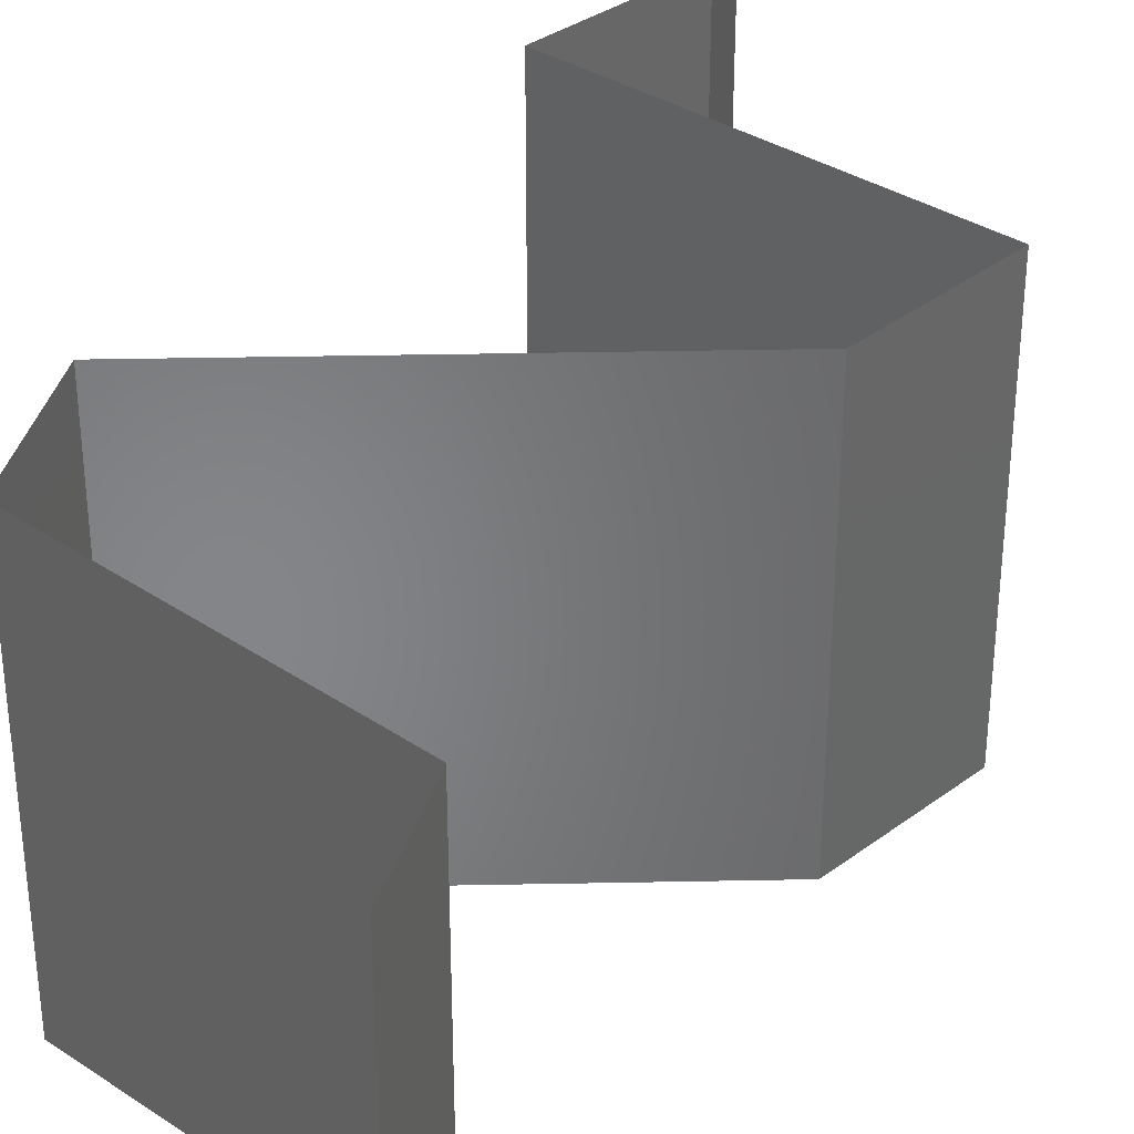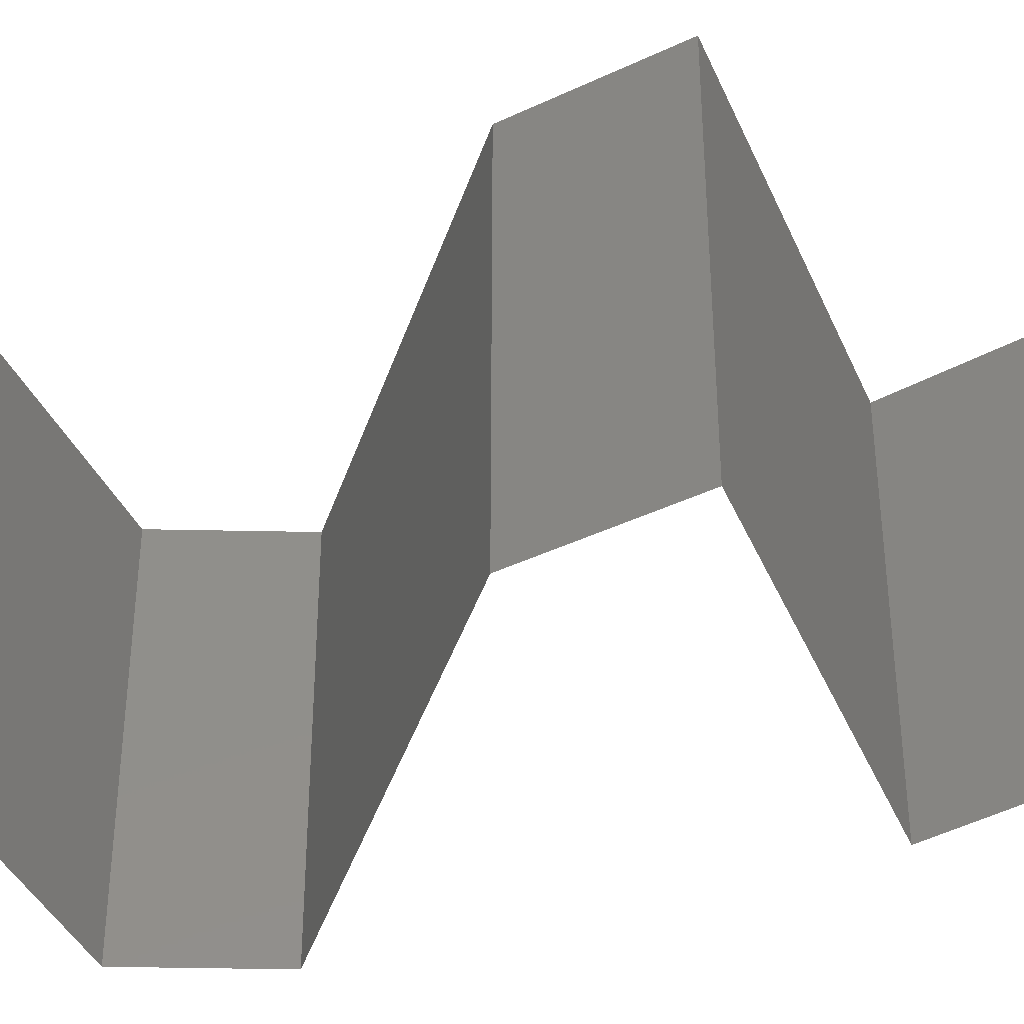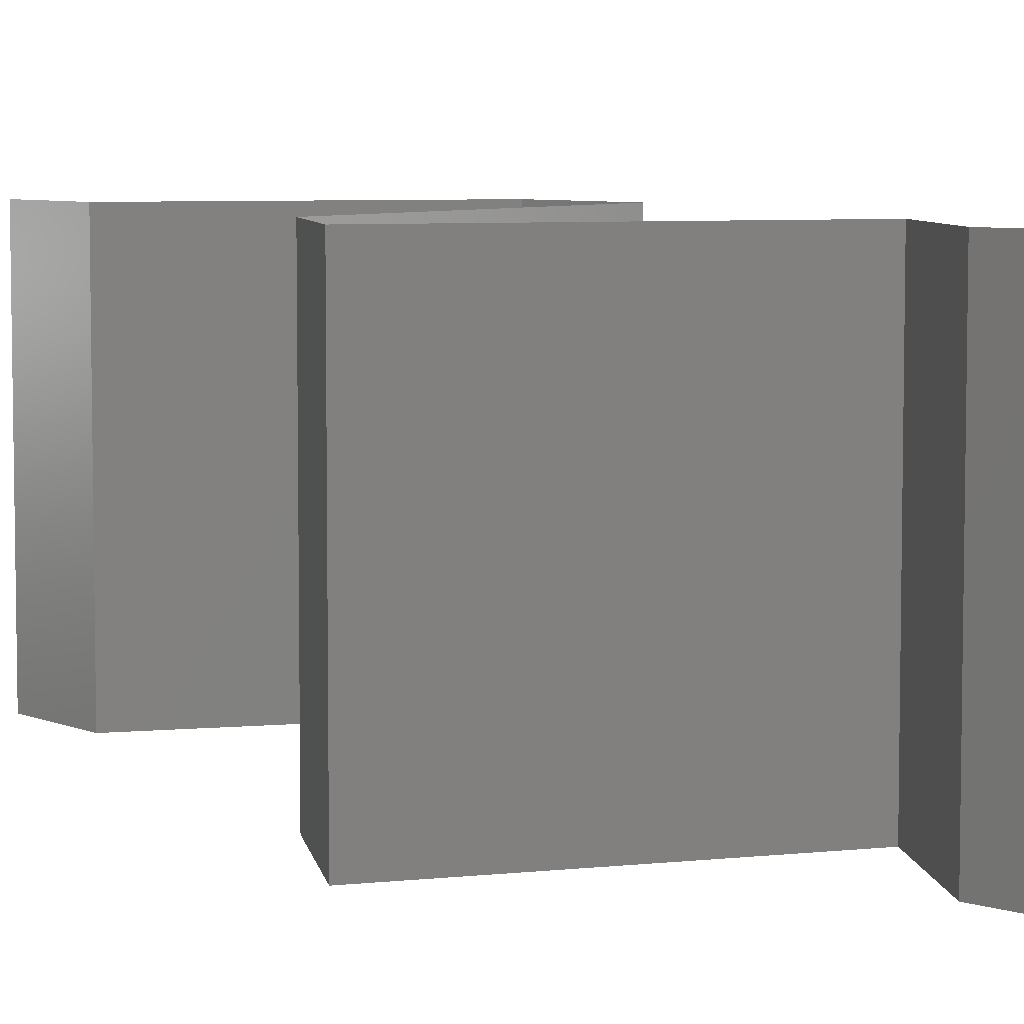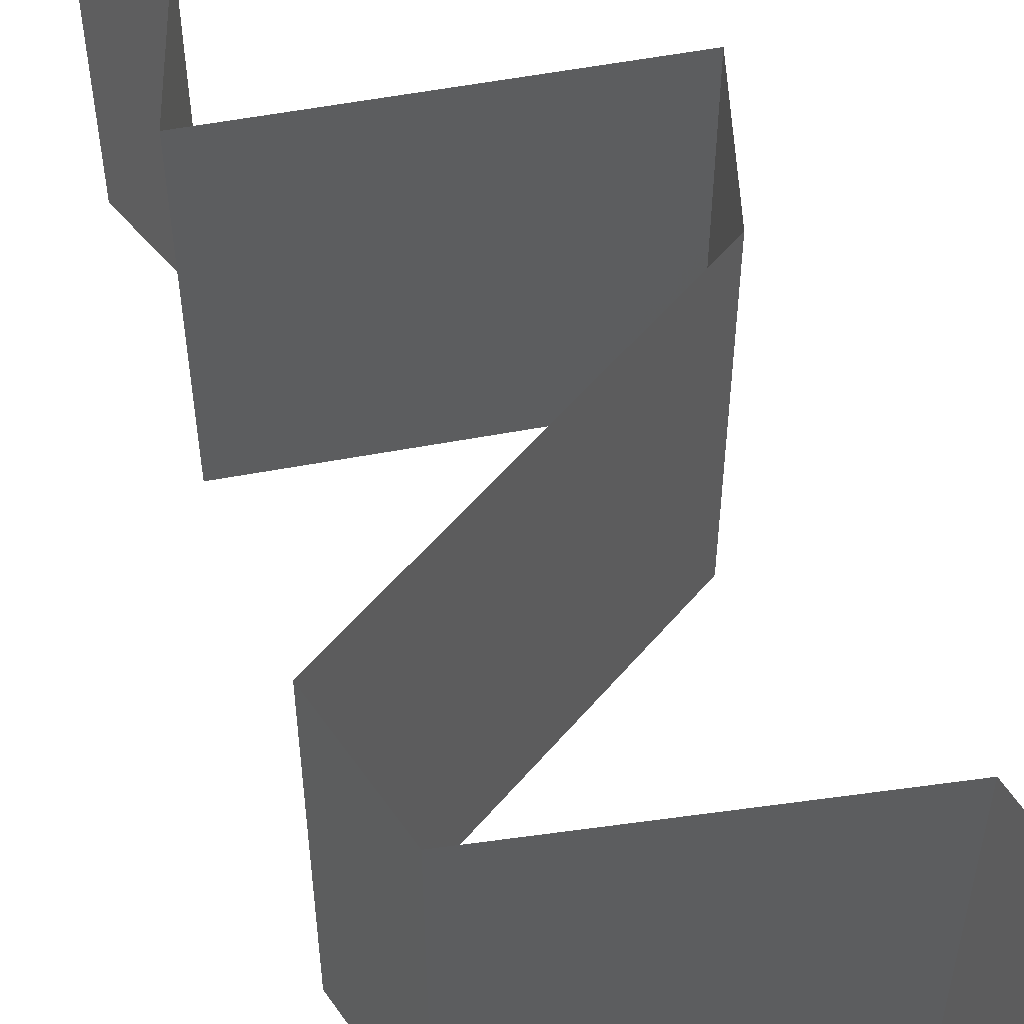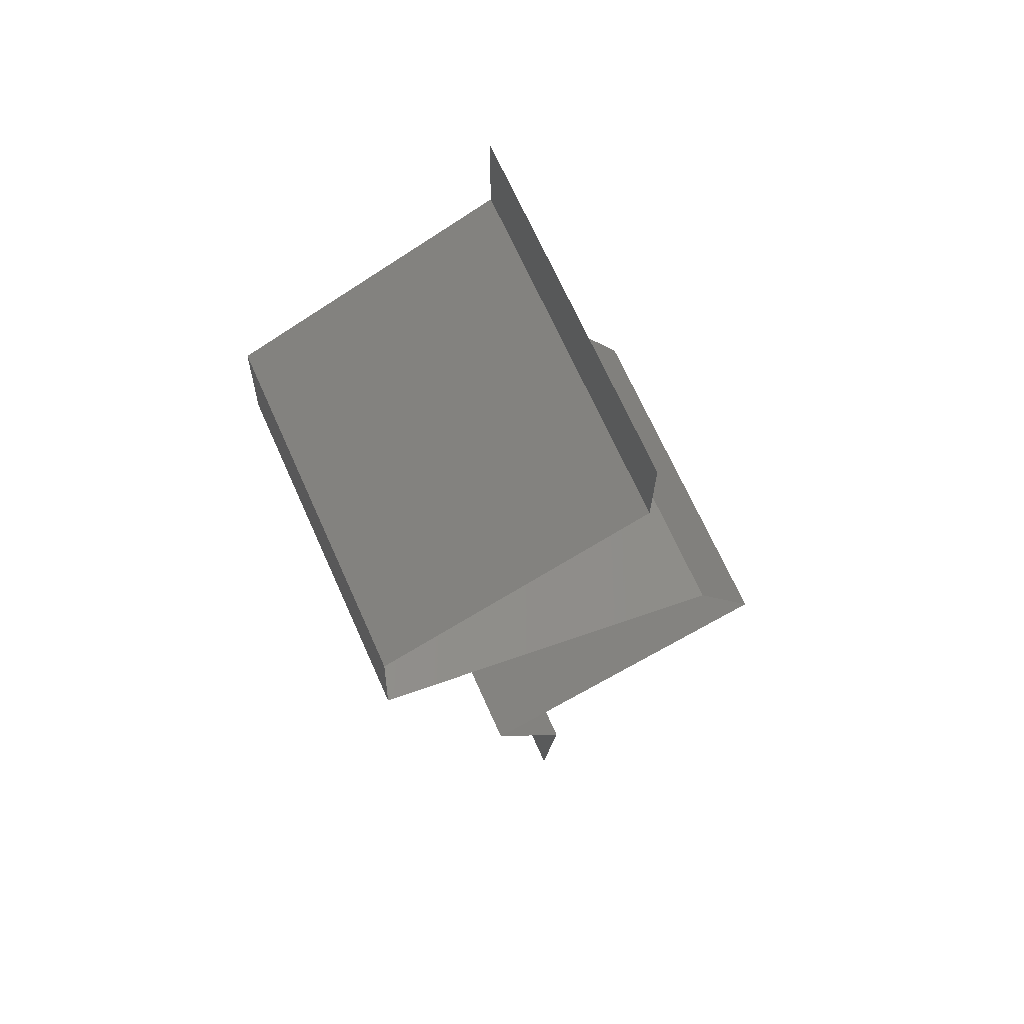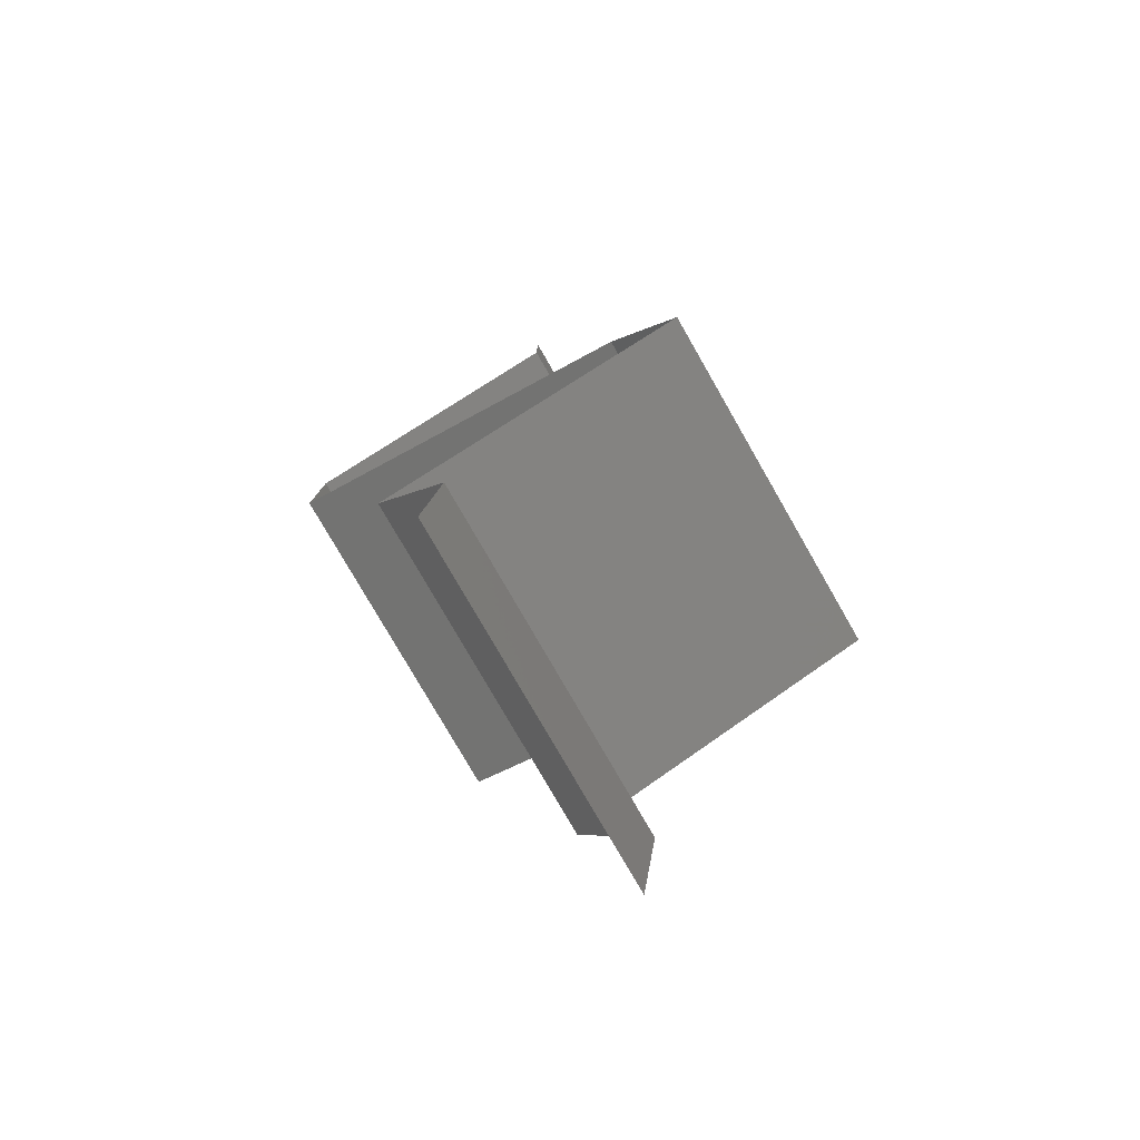
<metadata>
{"format":"stl","ext":"stl","renderer":"f3d","projection":"perspective","resolution":1024,"background":"white","views":[{"elev":37.4,"azim":-163.2,"up":"+Z"},{"elev":-41.9,"azim":-89.4,"up":"+Z"},{"elev":6.4,"azim":-39.1,"up":"+Z"},{"elev":55.8,"azim":147.7,"up":"+Z"},{"elev":69.7,"azim":155.8,"up":"+Y"},{"elev":-78.6,"azim":-150.1,"up":"+Y"}]}
</metadata>
<code>
# stl→obj: 54 verts, 80 faces
v 0.04 0.05433 0.01
v 0.04 0.05717 0.005
v 0.04 0.06 0.01
v 0.04 0.05717 0.015
v 0.04 0.05433 0.02
v 0.04 0.06 0.02
v 0.04 0.06 0
v 0.04 0.05433 0
v 0.0476 0.05094 0
v 0.04696 0.05122 0.007884
v 0.0552 0.04754 0
v 0.0552 0.04754 0.01
v 0.04987 0.04992 0.01412
v 0.0552 0.04754 0.02
v 0.04487 0.05216 0.01433
v 0.0476 0.05094 0.02
v 0.05532 0.04415 0.015
v 0.05544 0.04075 0.01
v 0.05532 0.04415 0.005
v 0.05544 0.04075 0
v 0.05544 0.04075 0.02
v 0.04752 0.03814 0.008162
v 0.04514 0.03735 0
v 0.03483 0.03396 0.02
v 0.04183 0.03626 0.01262
v 0.04514 0.03735 0.02
v 0.03483 0.03396 0.01
v 0.05029 0.03905 0.015
v 0.04078 0.03592 0.006088
v 0.03483 0.03396 0
v 0.03102 0.02717 0
v 0.03293 0.03056 0.005
v 0.03102 0.02717 0.01
v 0.03293 0.03056 0.015
v 0.03102 0.02717 0.02
v 0.04854 0.02037 0.02
v 0.04153 0.02309 0.01235
v 0.03978 0.02377 0.02
v 0.04854 0.02037 0.01
v 0.03742 0.02468 0.006918
v 0.03978 0.02377 0
v 0.0354 0.02547 0.015
v 0.04854 0.02037 0
v 0.04325 0.02242 0.005797
v 0.04425 0.01358 0
v 0.04639 0.01698 0.005
v 0.04425 0.01358 0.01
v 0.04639 0.01698 0.015
v 0.04425 0.01358 0.02
v 0.04468 0.01019 0.005
v 0.04511 0.006792 0
v 0.04511 0.006792 0.02
v 0.04468 0.01019 0.015
v 0.04511 0.006792 0.01
f 1 2 3
f 3 4 1
f 5 4 6
f 7 2 8
f 3 2 7
f 6 4 3
f 8 2 1
f 1 4 5
f 9 10 11
f 11 10 12
f 8 10 9
f 1 10 8
f 12 13 14
f 5 15 1
f 14 13 16
f 10 13 12
f 16 15 5
f 15 10 1
f 15 13 10
f 16 13 15
f 12 17 18
f 18 19 12
f 11 19 20
f 21 17 14
f 12 19 11
f 14 17 12
f 20 19 18
f 18 17 21
f 18 22 20
f 20 22 23
f 24 25 26
f 27 25 24
f 26 28 21
f 23 29 30
f 21 28 18
f 30 29 27
f 25 28 26
f 22 28 25
f 23 22 29
f 18 28 22
f 22 25 29
f 29 25 27
f 31 32 33
f 24 34 27
f 27 32 30
f 33 34 35
f 27 34 33
f 33 32 27
f 30 32 31
f 35 34 24
f 36 37 38
f 39 37 36
f 33 40 31
f 31 40 41
f 35 42 33
f 43 44 39
f 38 42 35
f 41 44 43
f 33 42 40
f 40 42 37
f 44 37 39
f 37 42 38
f 44 40 37
f 41 40 44
f 45 46 47
f 36 48 39
f 47 48 49
f 39 46 43
f 39 48 47
f 43 46 45
f 49 48 36
f 47 46 39
f 45 50 51
f 52 53 49
f 47 53 54
f 54 50 47
f 47 50 45
f 49 53 47
f 51 50 54
f 54 53 52

</code>
